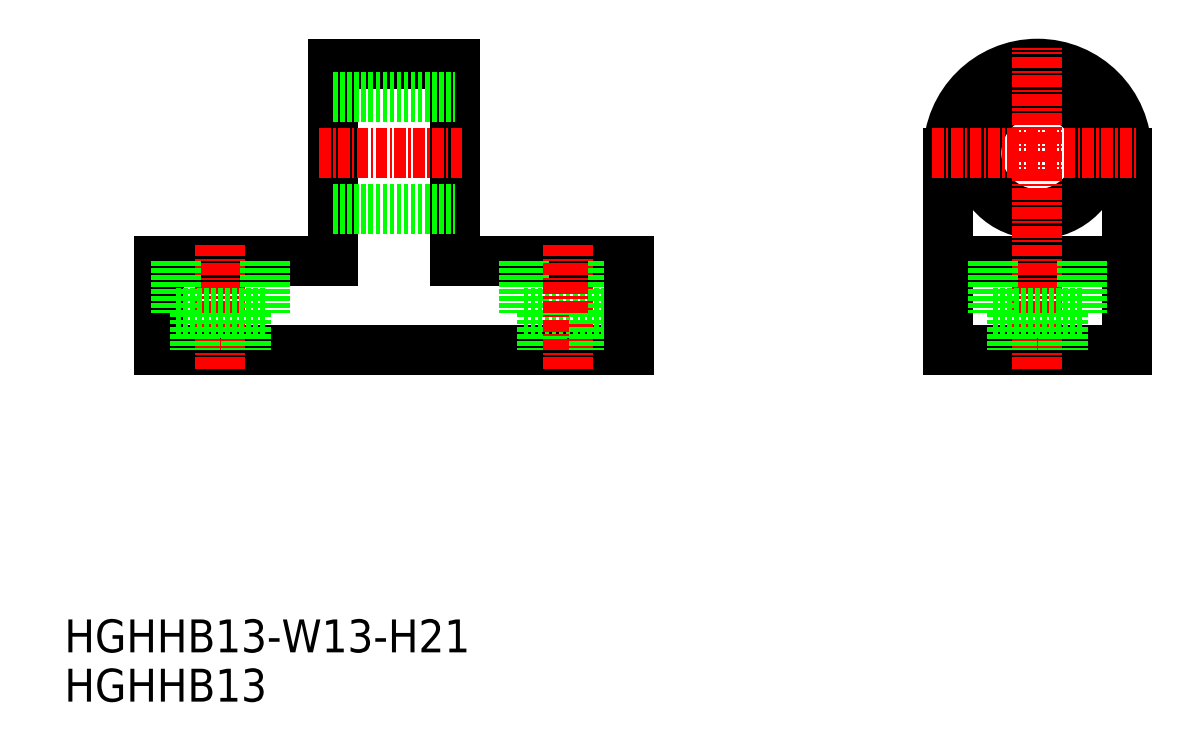
<metadata>
{"format":"dxf","ext":"dxf","renderer":"ezdxf+matplotlib","layout":"modelspace","background":"white","min_lineweight":24,"dpi":150}
</metadata>
<code>
0
SECTION
2
ENTITIES
0
LINE
8
0
10
29.11
20
68.82
30
0
11
42.11
21
68.82
31
0
0
LINE
8
0
10
60.61
20
38.32
30
0
11
10.61
21
38.32
31
0
0
LINE
8
0
10
29.11
20
47.82
30
0
11
10.61
21
47.82
31
0
0
LINE
8
0
10
10.61
20
38.32
30
0
11
10.61
21
47.82
31
0
0
LINE
8
CENTER
10
17.11
20
36.32
30
0
11
17.11
21
49.82
31
0
0
LINE
8
0
10
29.11
20
68.82
30
0
11
29.11
21
47.82
31
0
0
LINE
8
0
10
49.36
20
42.32
30
0
11
58.86
21
42.32
31
0
0
LINE
8
0
10
60.61
20
47.82
30
0
11
42.11
21
47.82
31
0
0
LINE
8
0
10
42.11
20
68.82
30
0
11
42.11
21
47.82
31
0
0
LINE
8
0
10
51.36
20
42.32
30
0
11
51.36
21
38.32
31
0
0
LINE
8
0
10
49.36
20
47.82
30
0
11
49.36
21
42.32
31
0
0
LINE
8
CENTER
10
54.11
20
36.32
30
0
11
54.11
21
49.82
31
0
0
LINE
8
0
10
56.86
20
42.32
30
0
11
56.86
21
38.32
31
0
0
LINE
8
0
10
58.86
20
47.82
30
0
11
58.86
21
42.32
31
0
0
LINE
8
0
10
60.61
20
38.32
30
0
11
60.61
21
47.82
31
0
0
LINE
8
0
10
29.11
20
65.32
30
0
11
42.11
21
65.32
31
0
0
LINE
8
0
10
29.11
20
53.32
30
0
11
42.11
21
53.32
31
0
0
LINE
8
0
10
94.56
20
47.82
30
0
11
113.6
21
47.82
31
0
0
ARC
8
0
10
104.1
20
59.32
30
0
40
9.5
50
0
51
180
0
LINE
8
0
10
94.56
20
38.32
30
0
11
113.6
21
38.32
31
0
0
CIRCLE
8
0
10
104.1
20
59.32
30
0
40
6.5
0
LINE
8
0
10
94.56
20
38.32
30
0
11
94.56
21
59.32
31
0
0
LINE
8
CENTER
10
104.1
20
36.32
30
0
11
104.1
21
70.52
31
0
0
LINE
8
0
10
113.6
20
38.32
30
0
11
113.6
21
59.32
31
0
0
LINE
8
CENTER
10
92.84
20
59.32
30
0
11
114.6
21
59.32
31
0
0
LINE
8
CENTER
10
27.61
20
59.32
30
0
11
42.97
21
59.32
31
0
0
LINE
8
0
10
12.36
20
42.32
30
0
11
21.86
21
42.32
31
0
0
LINE
8
0
10
14.36
20
42.32
30
0
11
14.36
21
38.32
31
0
0
LINE
8
0
10
12.36
20
47.82
30
0
11
12.36
21
42.32
31
0
0
LINE
8
0
10
19.86
20
42.32
30
0
11
19.86
21
38.32
31
0
0
LINE
8
0
10
21.86
20
47.82
30
0
11
21.86
21
42.32
31
0
0
LINE
8
0
10
99.31
20
42.32
30
0
11
108.8
21
42.32
31
0
0
LINE
8
0
10
101.3
20
42.32
30
0
11
101.3
21
38.32
31
0
0
LINE
8
0
10
99.31
20
47.82
30
0
11
99.31
21
42.32
31
0
0
LINE
8
0
10
106.8
20
42.32
30
0
11
106.8
21
38.32
31
0
0
LINE
8
0
10
108.8
20
47.82
30
0
11
108.8
21
42.32
31
0
0
TEXT
8
0
10
0.5003
20
0.9285
30
0
40
3.5
1
HGHHB13
0
TEXT
8
0
10
0.5003
20
6.175
30
0
40
3.5
1
HGHHB13-W13-H21
0
ENDSEC
0
EOF

</code>
